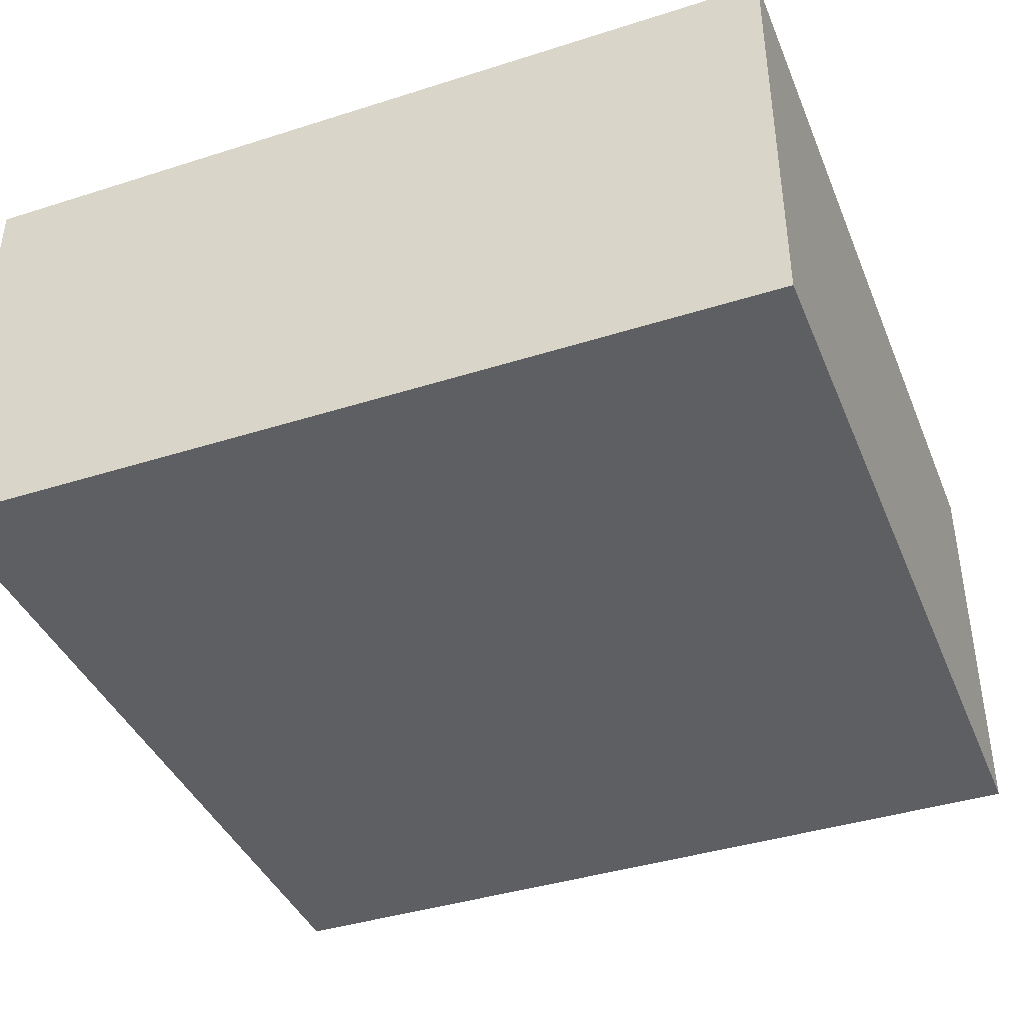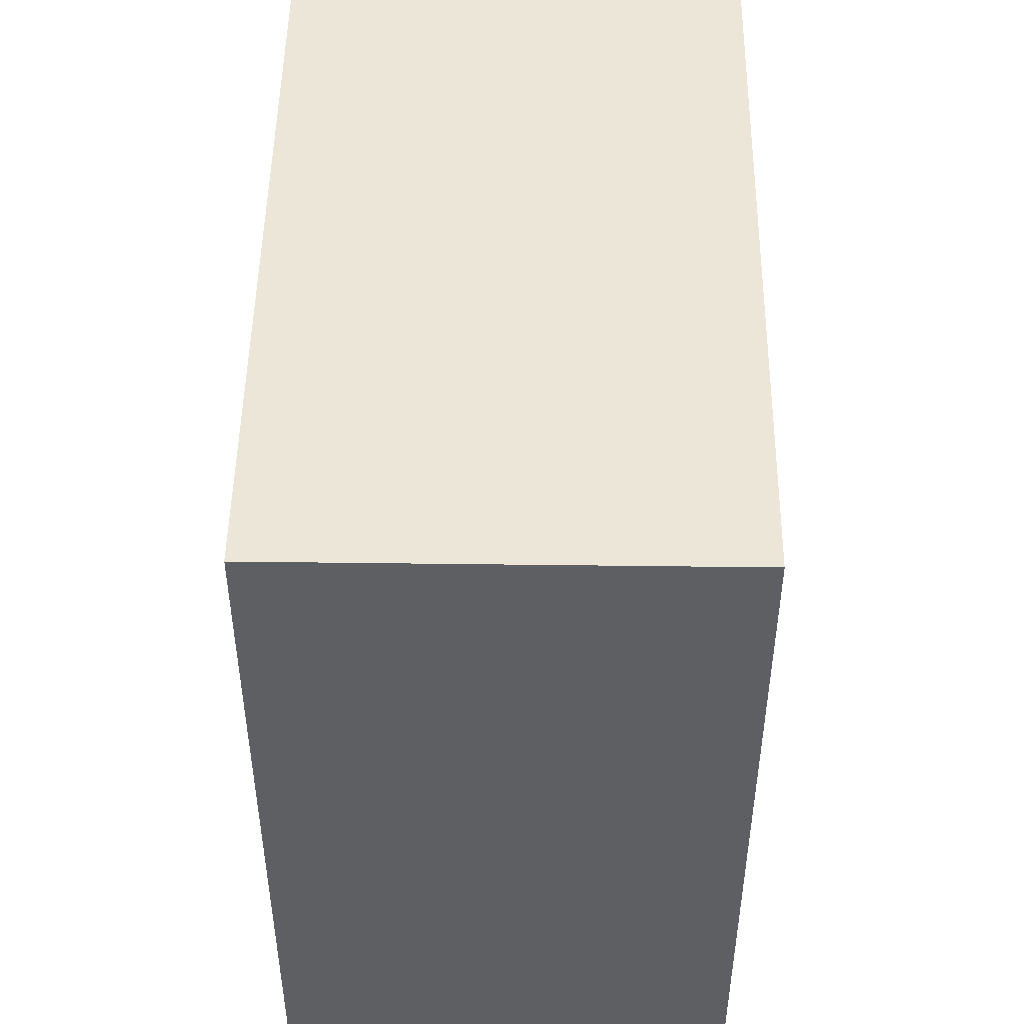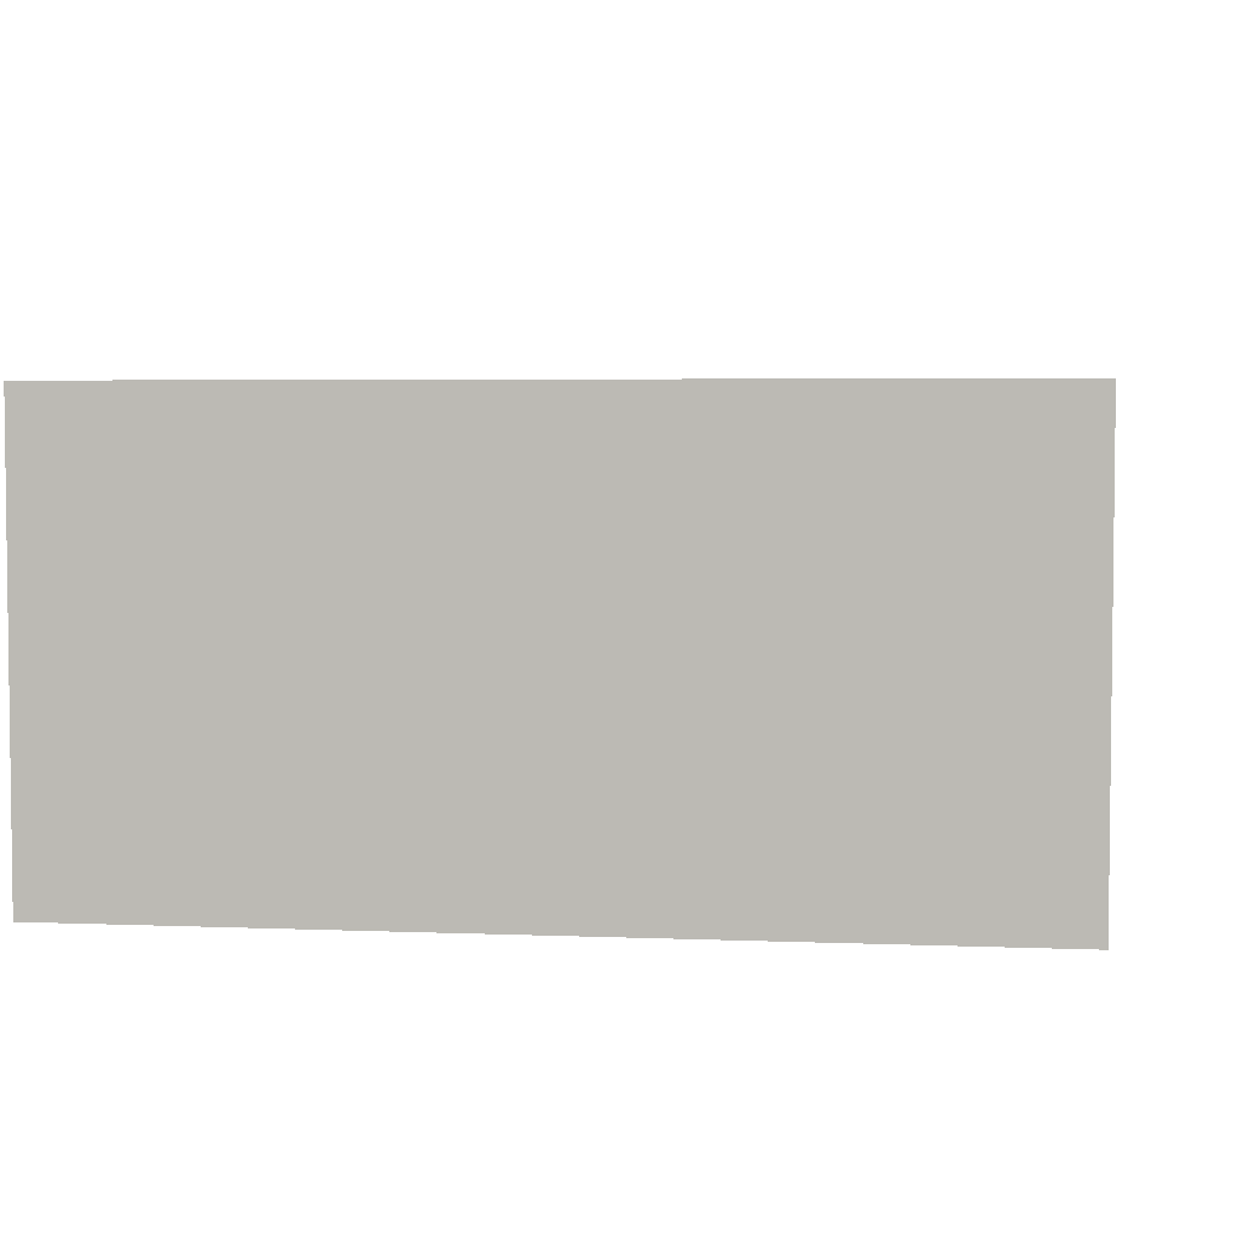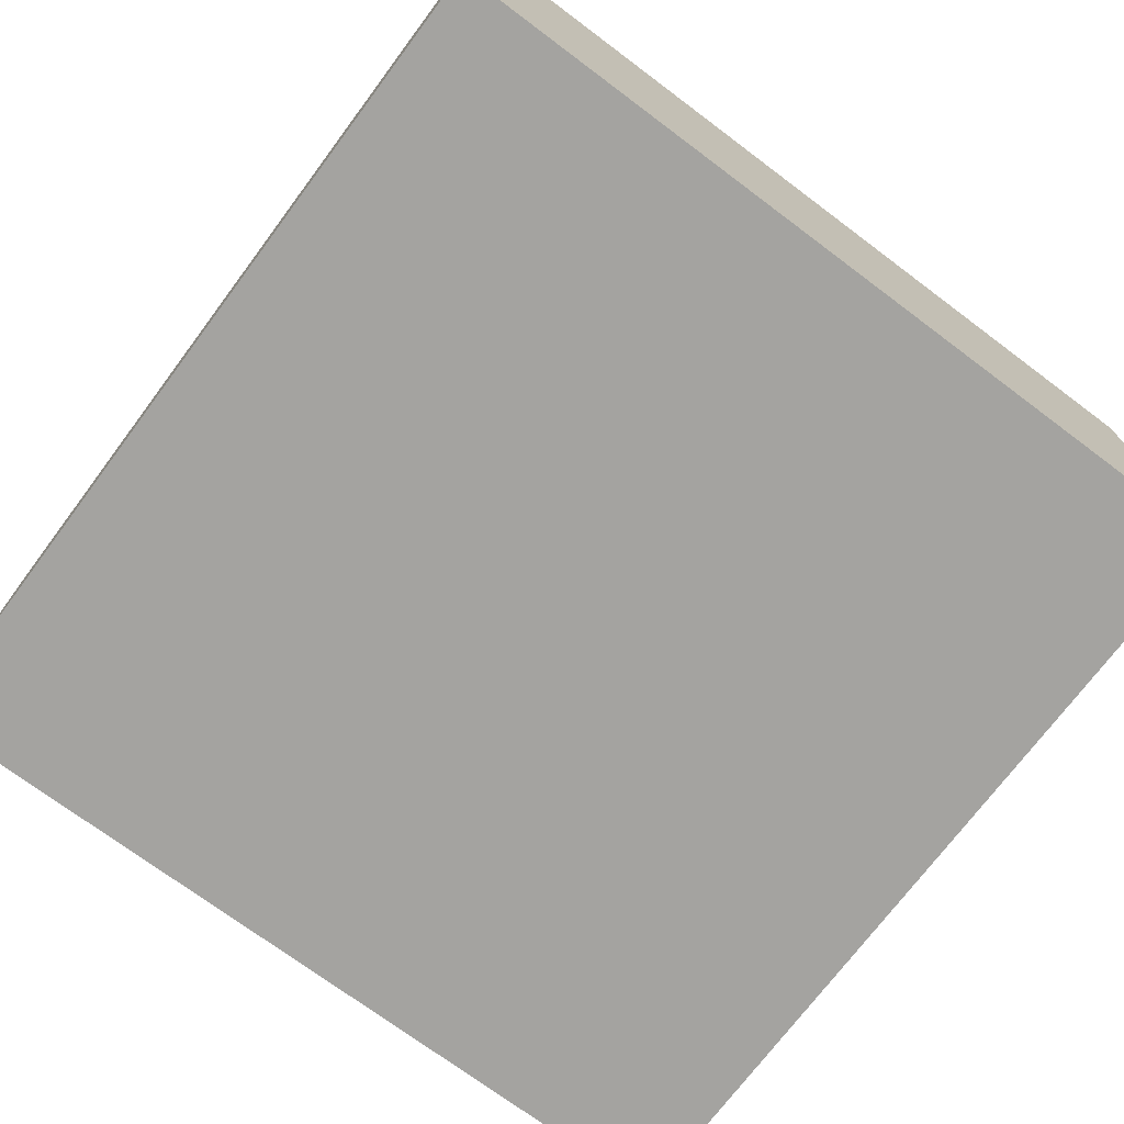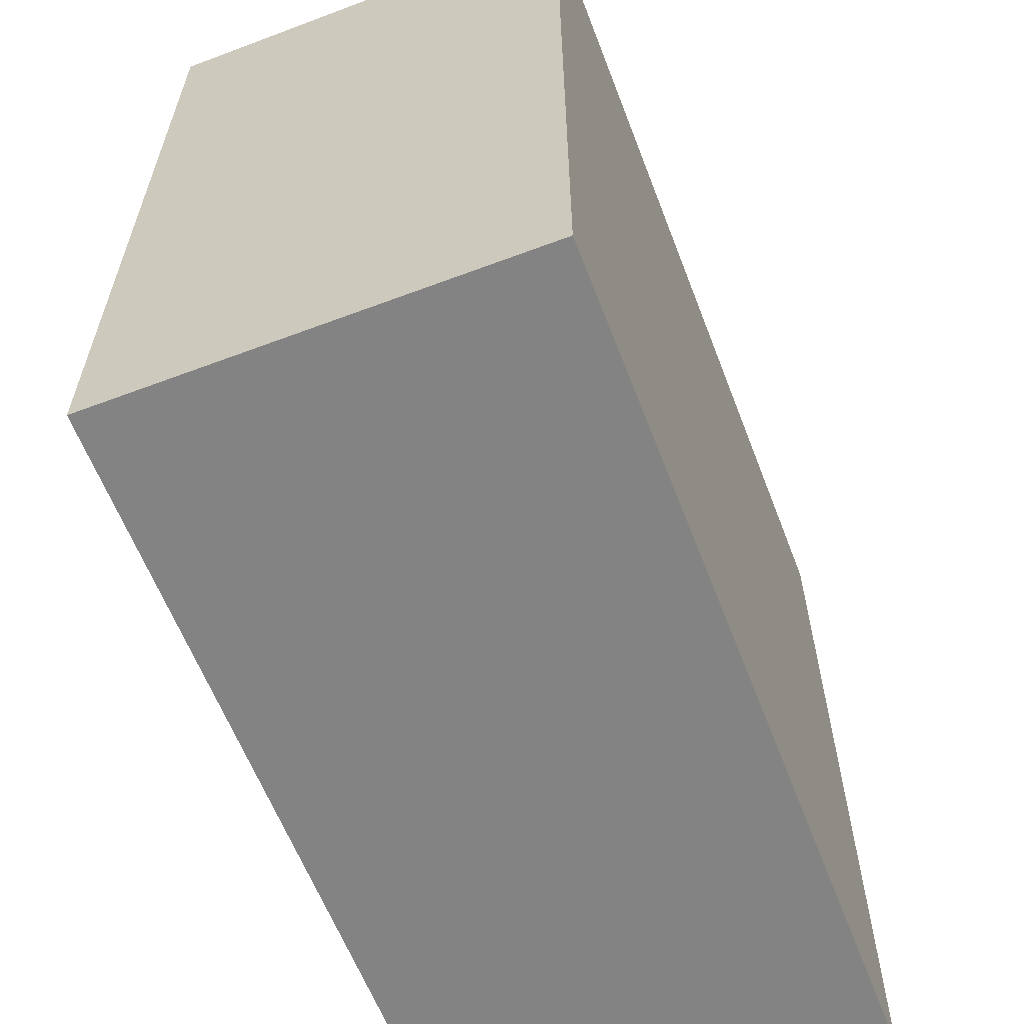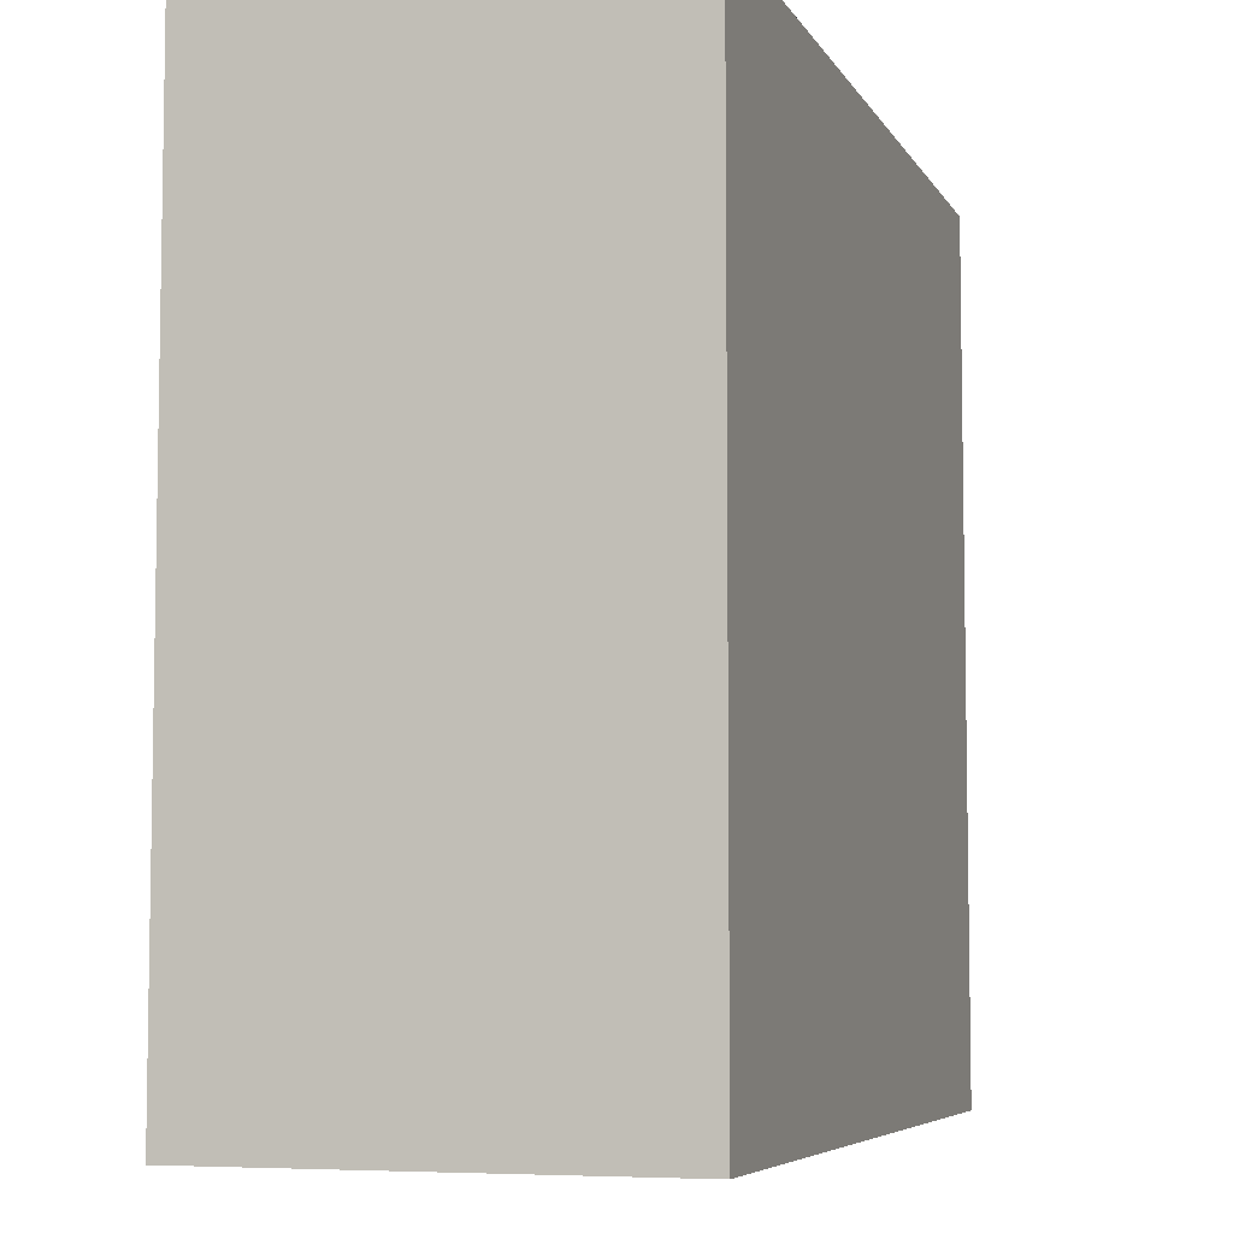
<metadata>
{"format":"obj","ext":"obj","renderer":"f3d","projection":"perspective","resolution":1024,"background":"white","views":[{"elev":-40.4,"azim":21.3,"up":"+Z"},{"elev":48.8,"azim":90.8,"up":"+Y"},{"elev":4.2,"azim":-82.4,"up":"+Z"},{"elev":-72.8,"azim":53.2,"up":"+Z"},{"elev":-61.2,"azim":-69.0,"up":"+Y"},{"elev":-6.3,"azim":-72.5,"up":"+Y"}]}
</metadata>
<code>
o lib14_Cube.047
v -1.8 1.65 0.7953
v -1.8 1.85 0.7953
v -1.8 1.65 0.6953
v -1.8 1.85 0.6953
v -1.6 1.65 0.7953
v -1.6 1.85 0.7953
v -1.6 1.65 0.6953
v -1.6 1.85 0.6953
f 2 4 3 1
f 4 8 7 3
f 8 6 5 7
f 6 2 1 5
f 1 3 7 5
f 6 8 4 2

</code>
